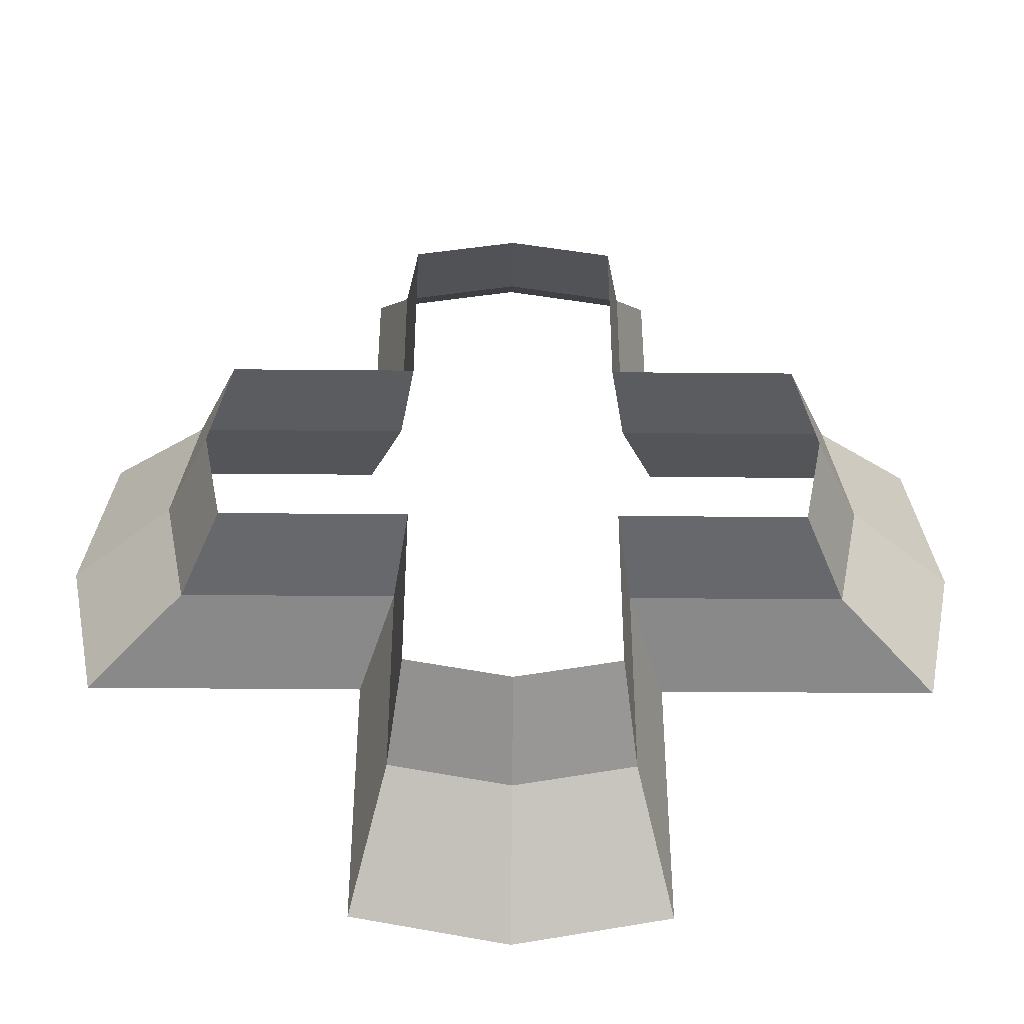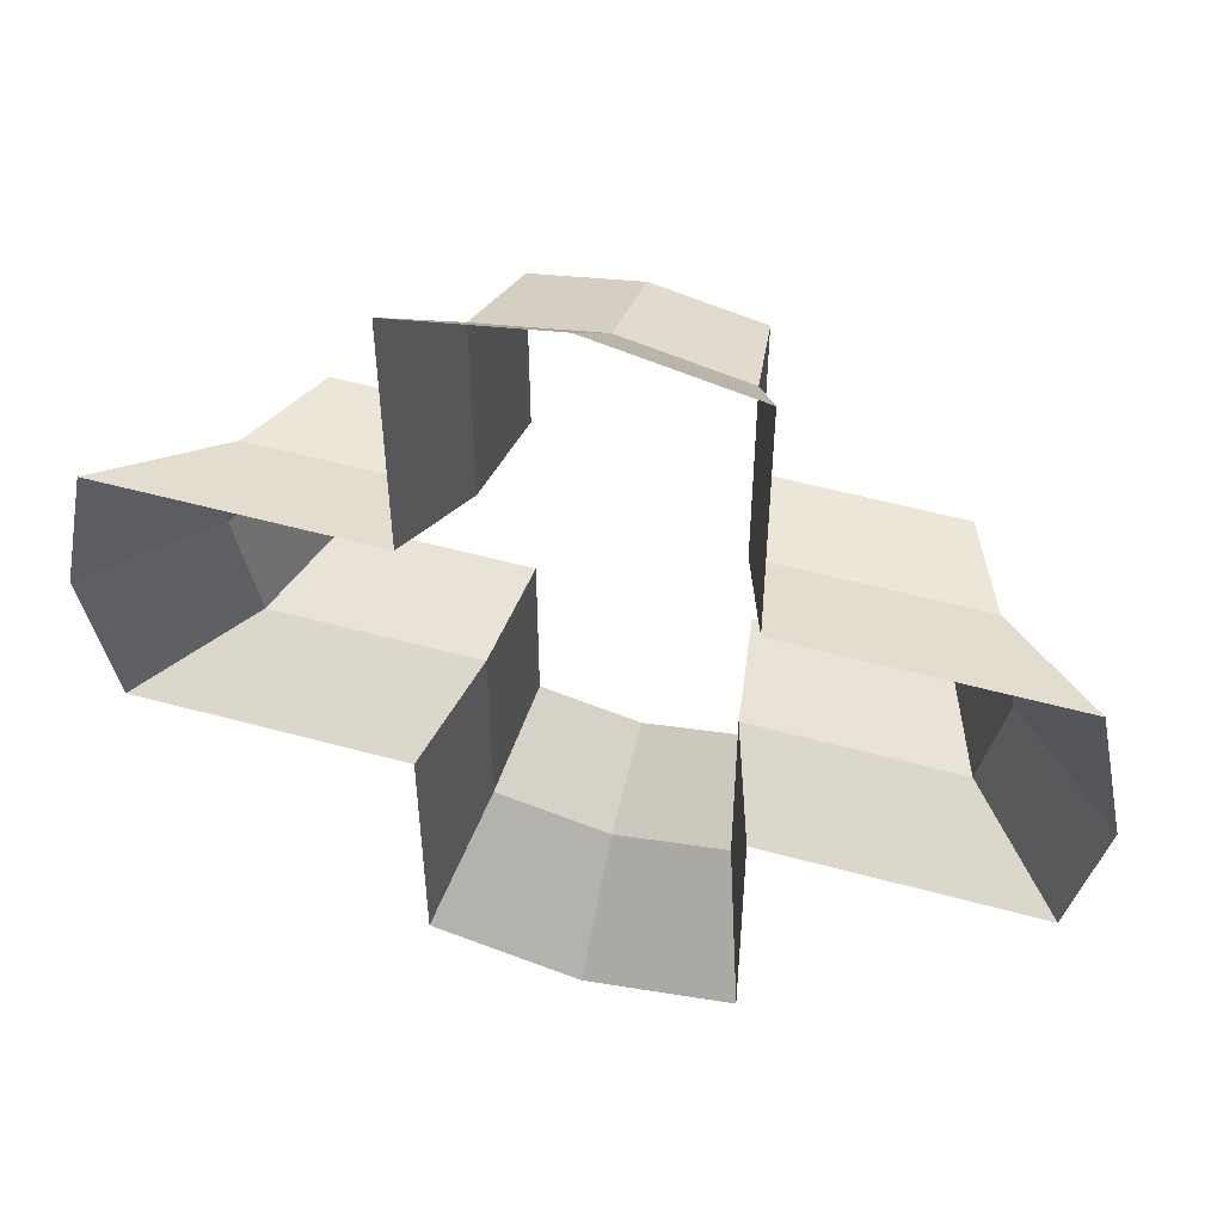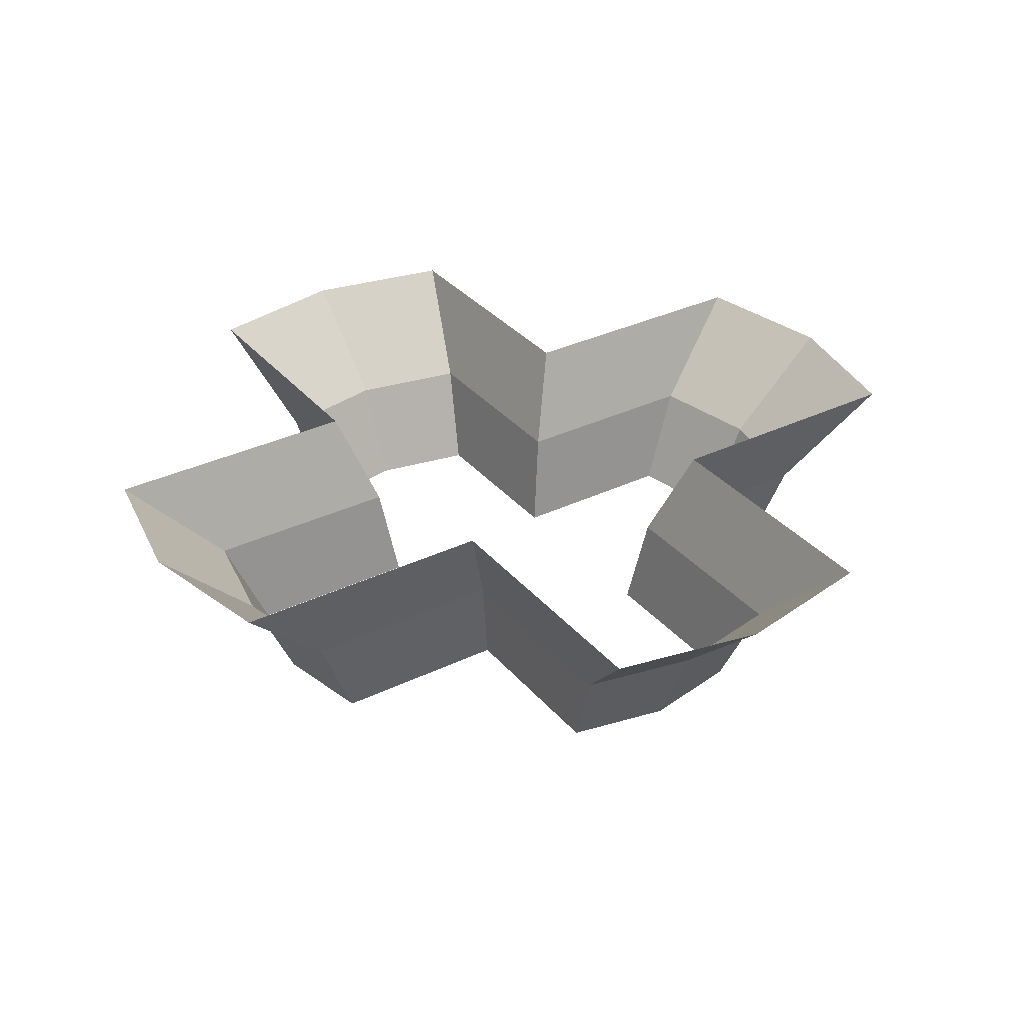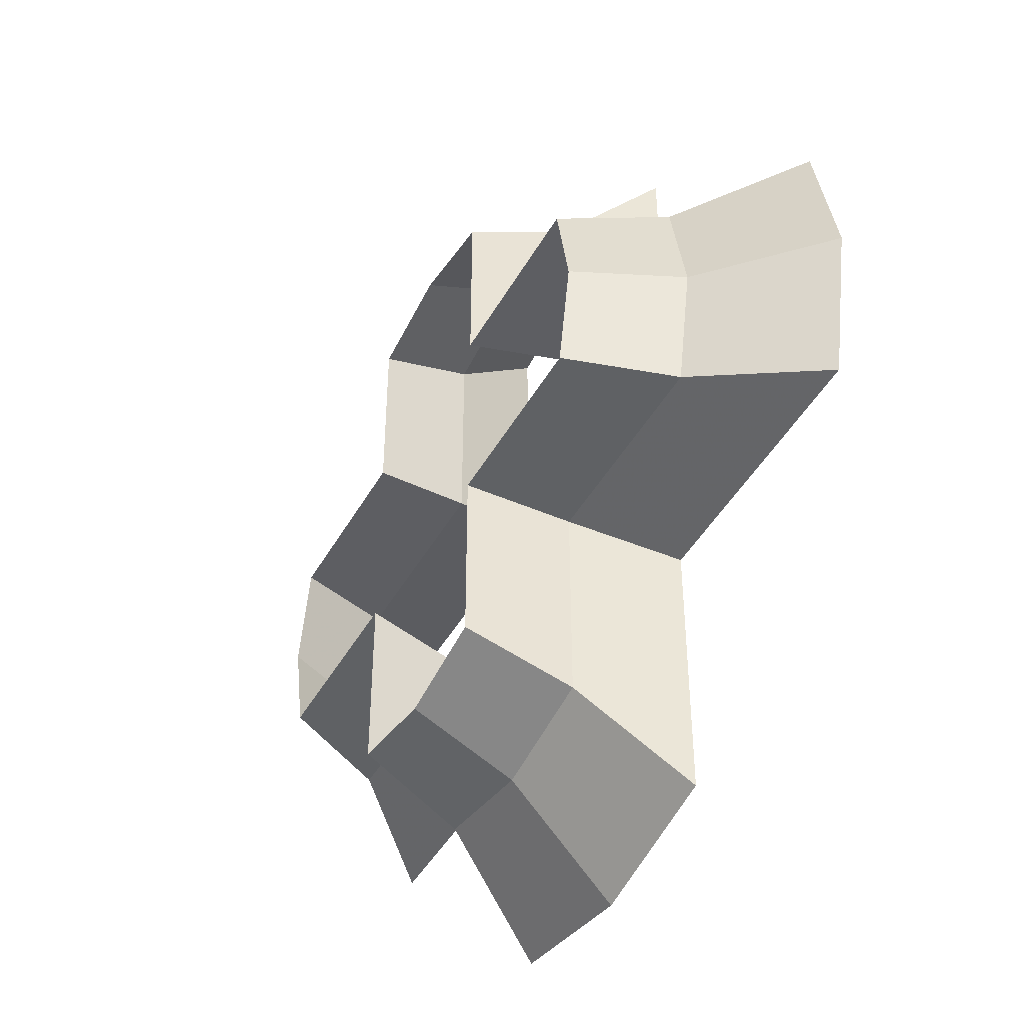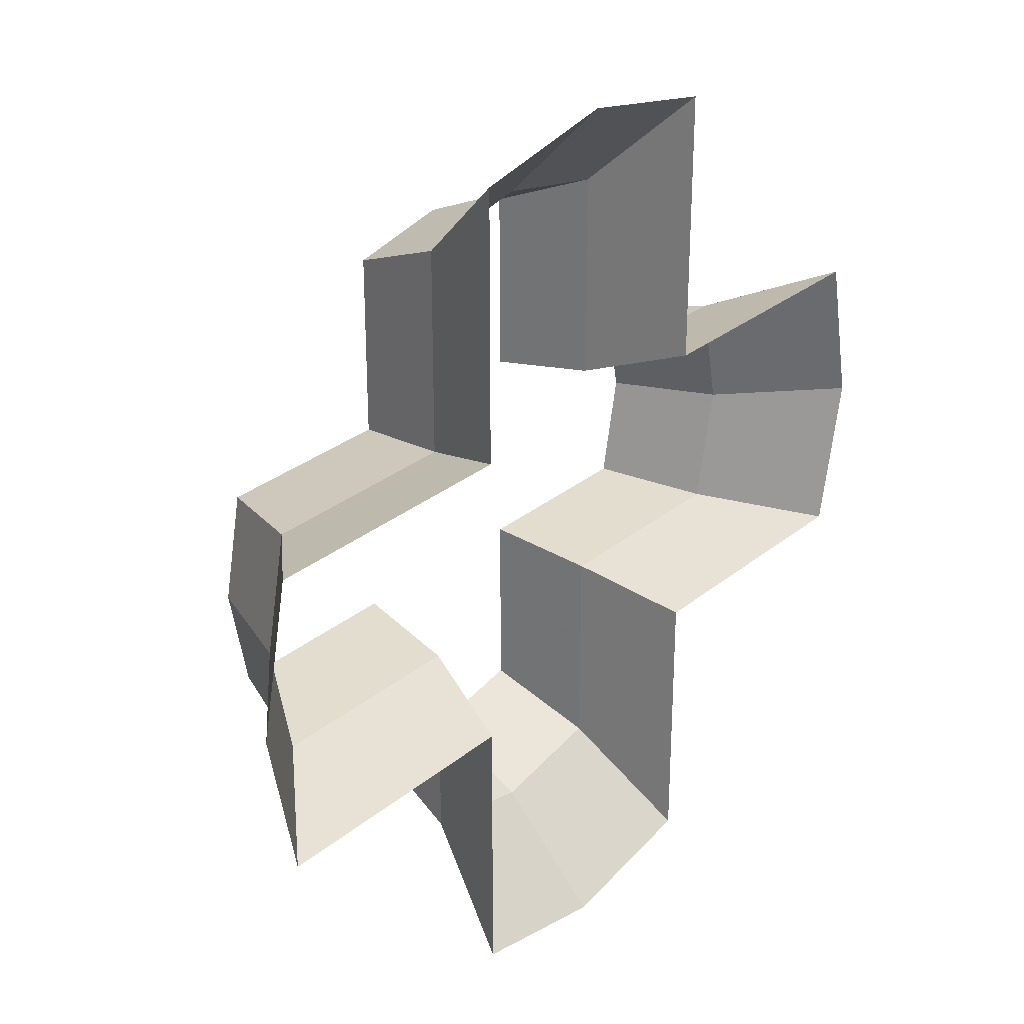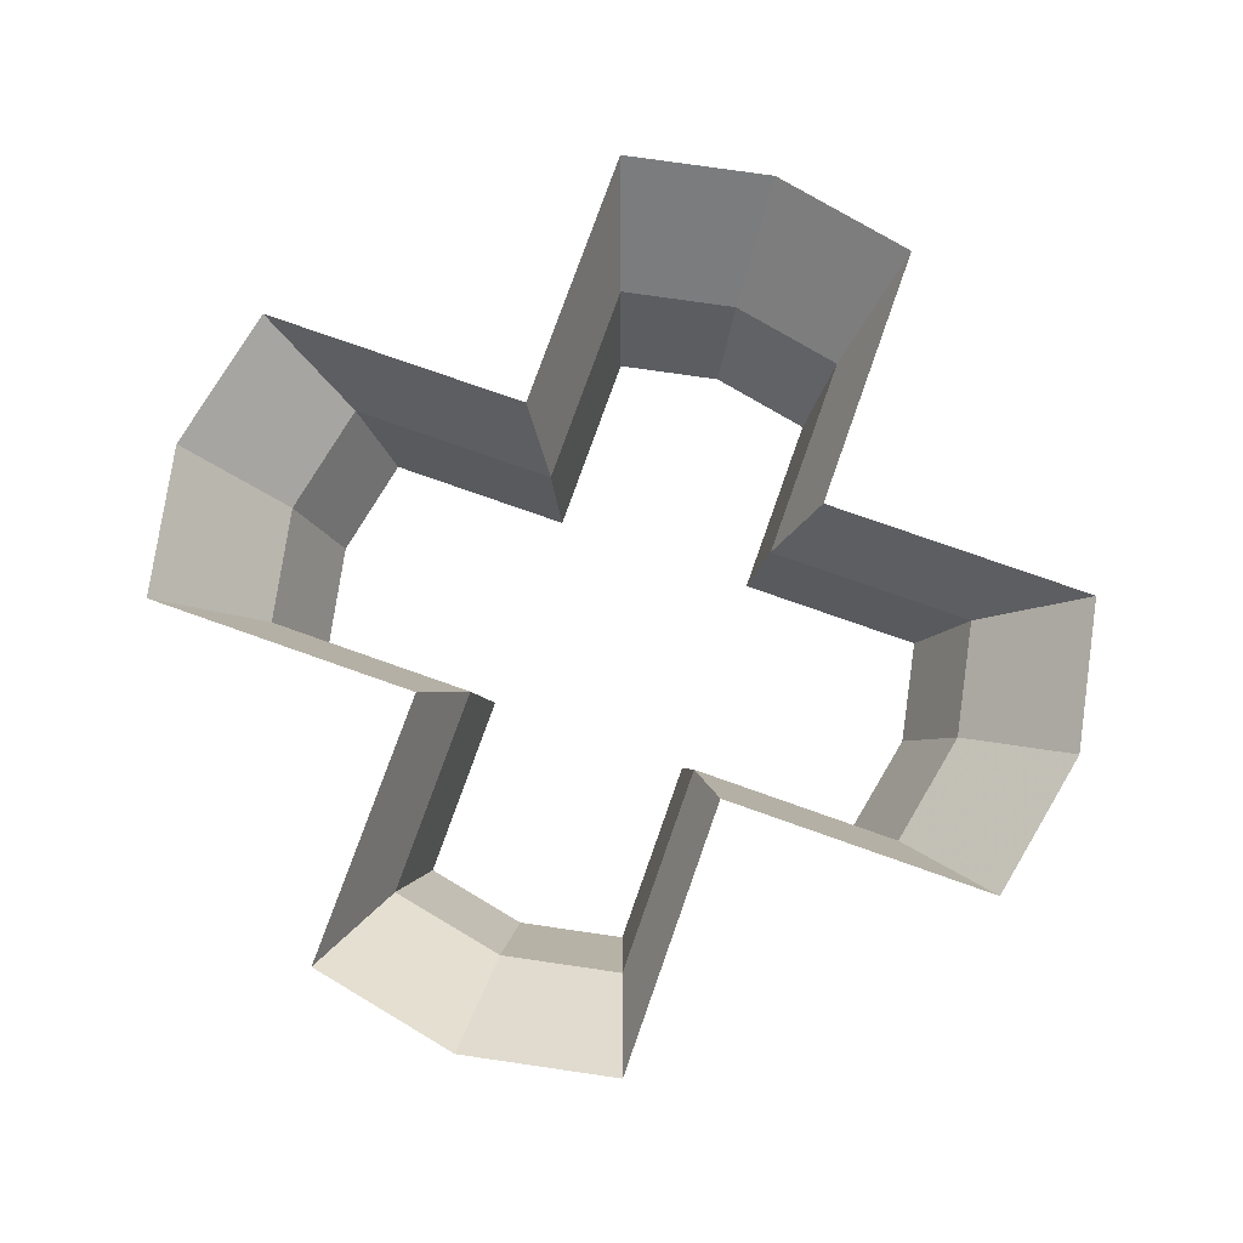
<metadata>
{"format":"obj","ext":"obj","renderer":"f3d","projection":"perspective","resolution":1024,"background":"white","views":[{"elev":-43.8,"azim":179.4,"up":"+Y"},{"elev":52.8,"azim":16.4,"up":"+Y"},{"elev":33.4,"azim":56.6,"up":"+Z"},{"elev":-45.1,"azim":-117.9,"up":"+Y"},{"elev":29.2,"azim":-50.1,"up":"+Y"},{"elev":76.7,"azim":109.5,"up":"+Z"}]}
</metadata>
<code>
v 0.3 0 -0.2
v 0.345 0 -0.1
v 0.3221 -0.115 -0.1
v 0.2801 -0.1 -0.2
v 0.2801 -0.1 -0.2
v 0.3221 -0.115 -0.1
v 0.115 -0.115 -0.1
v 0.1 -0.1 -0.2
v 0.1 -0.2801 -0.2
v 0.1 -0.1 -0.2
v 0.115 -0.115 -0.1
v 0.115 -0.3221 -0.1
v 0 -0.3 -0.2
v 0.1 -0.2801 -0.2
v 0.115 -0.3221 -0.1
v 0 -0.345 -0.1
v 0 -0.3 -0.2
v 0 -0.345 -0.1
v -0.115 -0.3221 -0.1
v -0.1 -0.2801 -0.2
v -0.1 -0.2801 -0.2
v -0.115 -0.3221 -0.1
v -0.115 -0.115 -0.1
v -0.1 -0.1 -0.2
v -0.2801 -0.1 -0.2
v -0.1 -0.1 -0.2
v -0.115 -0.115 -0.1
v -0.3221 -0.115 -0.1
v -0.3 0 -0.2
v -0.2801 -0.1 -0.2
v -0.3221 -0.115 -0.1
v -0.345 0 -0.1
v -0.3 0 -0.2
v -0.345 0 -0.1
v -0.3221 0.115 -0.1
v -0.2801 0.1 -0.2
v -0.2801 0.1 -0.2
v -0.3221 0.115 -0.1
v -0.115 0.115 -0.1
v -0.1 0.1 -0.2
v -0.1 0.2801 -0.2
v -0.1 0.1 -0.2
v -0.115 0.115 -0.1
v -0.115 0.3221 -0.1
v 0 0.3 -0.2
v -0.1 0.2801 -0.2
v -0.115 0.3221 -0.1
v 0 0.345 -0.1
v 0 0.3 -0.2
v 0 0.345 -0.1
v 0.115 0.3221 -0.1
v 0.1 0.2801 -0.2
v 0.1 0.2801 -0.2
v 0.115 0.3221 -0.1
v 0.115 0.115 -0.1
v 0.1 0.1 -0.2
v 0.2801 0.1 -0.2
v 0.1 0.1 -0.2
v 0.115 0.115 -0.1
v 0.3221 0.115 -0.1
v 0.345 0 -0.1
v 0.3 0 -0.2
v 0.2801 0.1 -0.2
v 0.3221 0.115 -0.1
v 0.345 0 -0.1
v 0.45 0 0
v 0.4202 -0.15 0
v 0.3221 -0.115 -0.1
v 0.3221 -0.115 -0.1
v 0.4202 -0.15 0
v 0.15 -0.15 0
v 0.115 -0.115 -0.1
v 0.115 -0.3221 -0.1
v 0.115 -0.115 -0.1
v 0.15 -0.15 0
v 0.15 -0.4202 0
v 0 -0.345 -0.1
v 0.115 -0.3221 -0.1
v 0.15 -0.4202 0
v 0 -0.45 0
v 0 -0.345 -0.1
v 0 -0.45 0
v -0.15 -0.4202 0
v -0.115 -0.3221 -0.1
v -0.115 -0.3221 -0.1
v -0.15 -0.4202 0
v -0.15 -0.15 0
v -0.115 -0.115 -0.1
v -0.3221 -0.115 -0.1
v -0.115 -0.115 -0.1
v -0.15 -0.15 0
v -0.4202 -0.15 0
v -0.345 0 -0.1
v -0.3221 -0.115 -0.1
v -0.4202 -0.15 0
v -0.45 0 0
v -0.345 0 -0.1
v -0.45 0 0
v -0.4202 0.15 0
v -0.3221 0.115 -0.1
v -0.3221 0.115 -0.1
v -0.4202 0.15 0
v -0.15 0.15 0
v -0.115 0.115 -0.1
v -0.115 0.3221 -0.1
v -0.115 0.115 -0.1
v -0.15 0.15 0
v -0.15 0.4202 0
v 0 0.345 -0.1
v -0.115 0.3221 -0.1
v -0.15 0.4202 0
v 0 0.45 0
v 0 0.345 -0.1
v 0 0.45 0
v 0.15 0.4202 0
v 0.115 0.3221 -0.1
v 0.115 0.3221 -0.1
v 0.15 0.4202 0
v 0.15 0.15 0
v 0.115 0.115 -0.1
v 0.3221 0.115 -0.1
v 0.115 0.115 -0.1
v 0.15 0.15 0
v 0.4202 0.15 0
v 0.345 0 -0.1
v 0.3221 0.115 -0.1
v 0.4202 0.15 0
v 0.45 0 0
g mesh7064573
f 1 2 3
f 3 4 1
f 5 6 7
f 7 8 5
f 9 10 11
f 11 12 9
f 13 14 15
f 15 16 13
f 17 18 19
f 19 20 17
f 21 22 23
f 23 24 21
f 25 26 27
f 27 28 25
f 29 30 31
f 31 32 29
f 33 34 35
f 35 36 33
f 37 38 39
f 39 40 37
f 41 42 43
f 43 44 41
f 45 46 47
f 47 48 45
f 49 50 51
f 51 52 49
f 53 54 55
f 55 56 53
f 57 58 59
f 59 60 57
f 61 62 63
f 63 64 61
f 65 66 67
f 67 68 65
f 69 70 71
f 71 72 69
f 73 74 75
f 75 76 73
f 77 78 79
f 79 80 77
f 81 82 83
f 83 84 81
f 85 86 87
f 87 88 85
f 89 90 91
f 91 92 89
f 93 94 95
f 95 96 93
f 97 98 99
f 99 100 97
f 101 102 103
f 103 104 101
f 105 106 107
f 107 108 105
f 109 110 111
f 111 112 109
f 113 114 115
f 115 116 113
f 117 118 119
f 119 120 117
f 121 122 123
f 123 124 121
f 125 126 127
f 127 128 125

</code>
